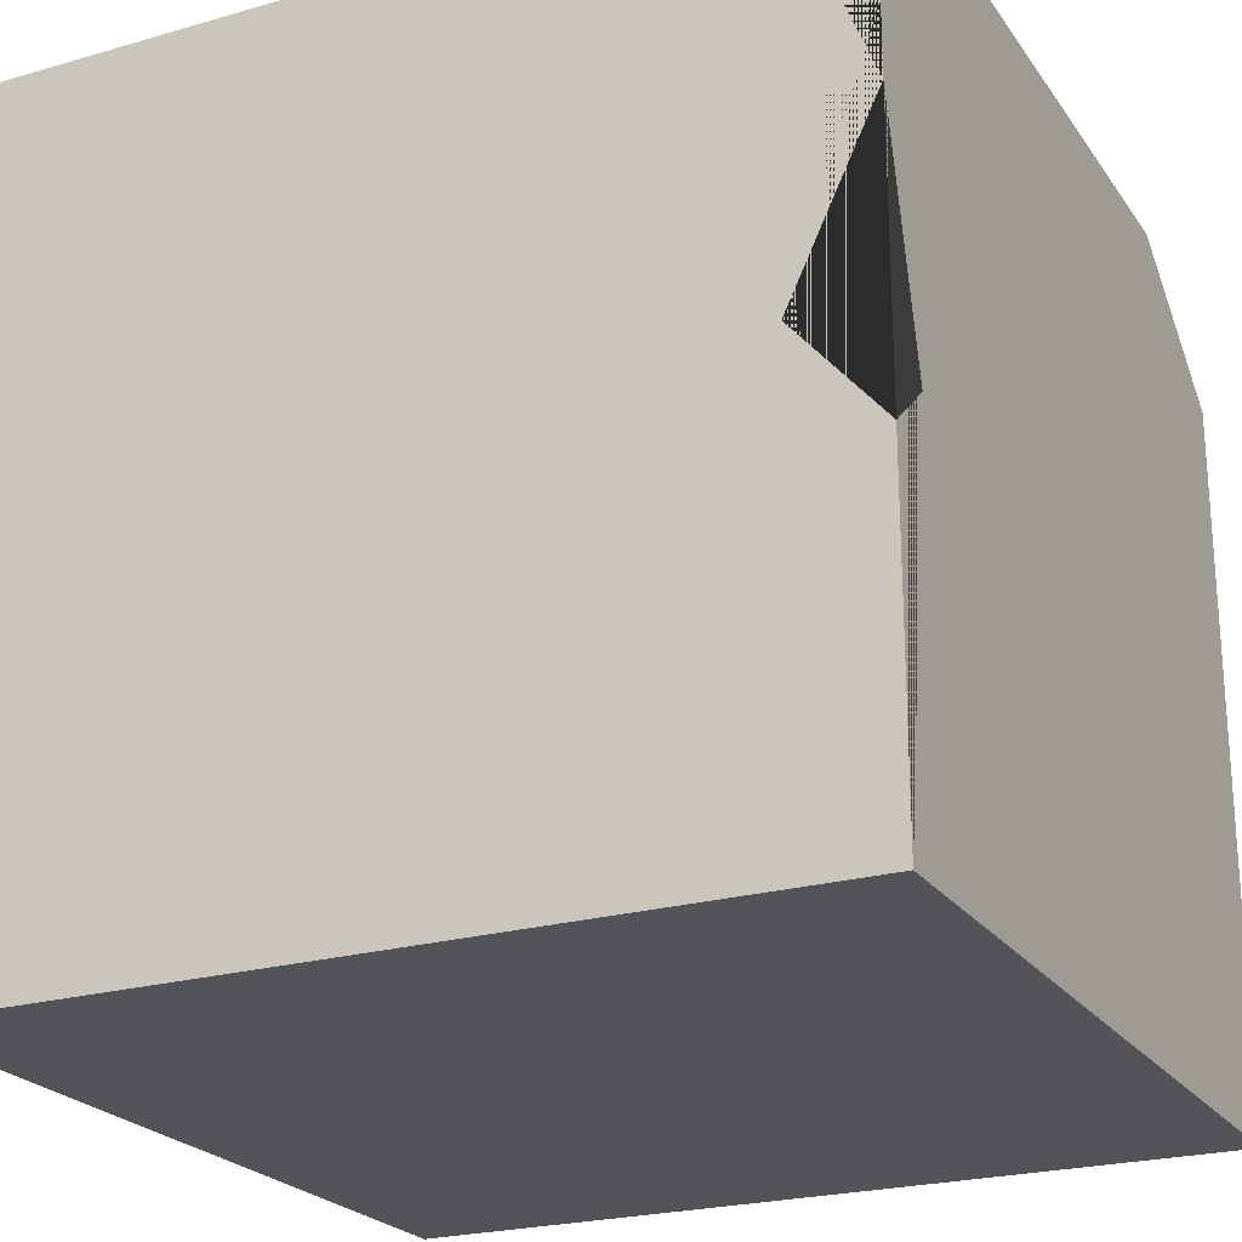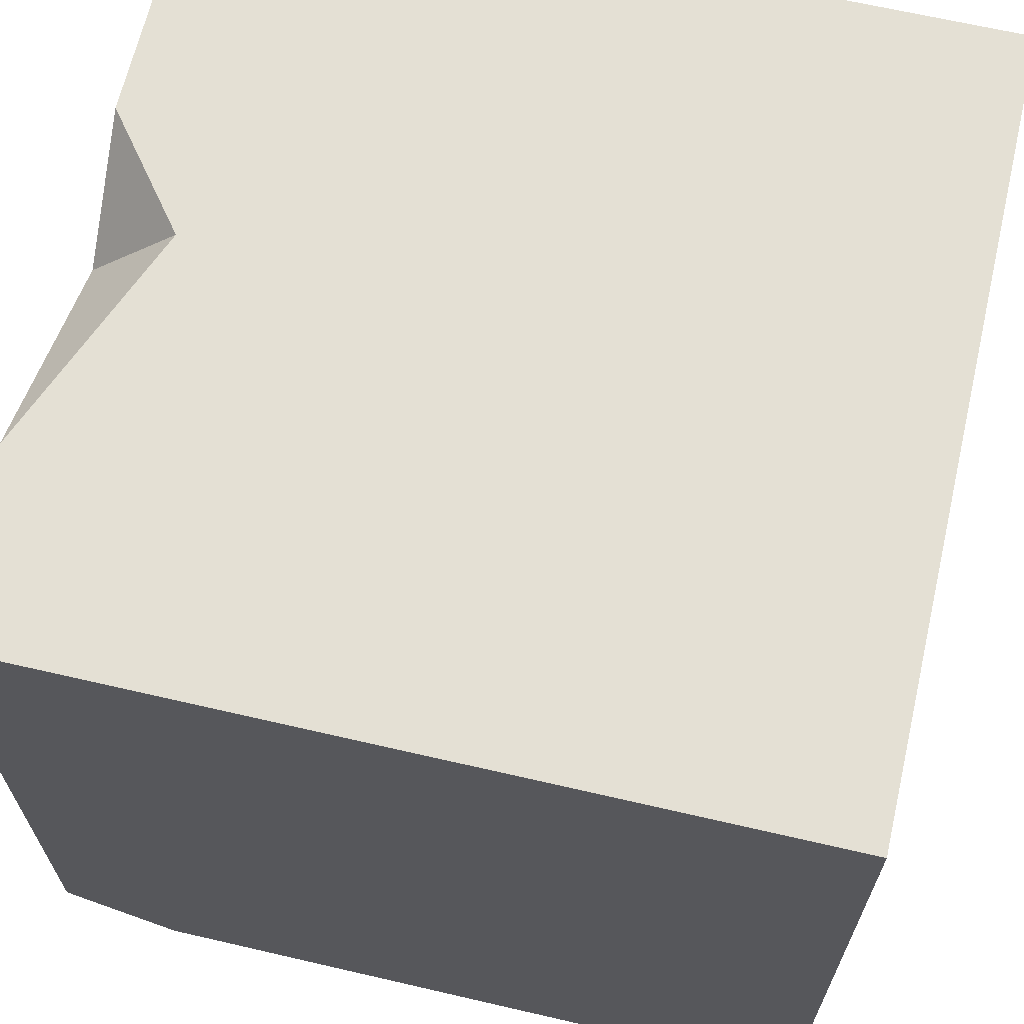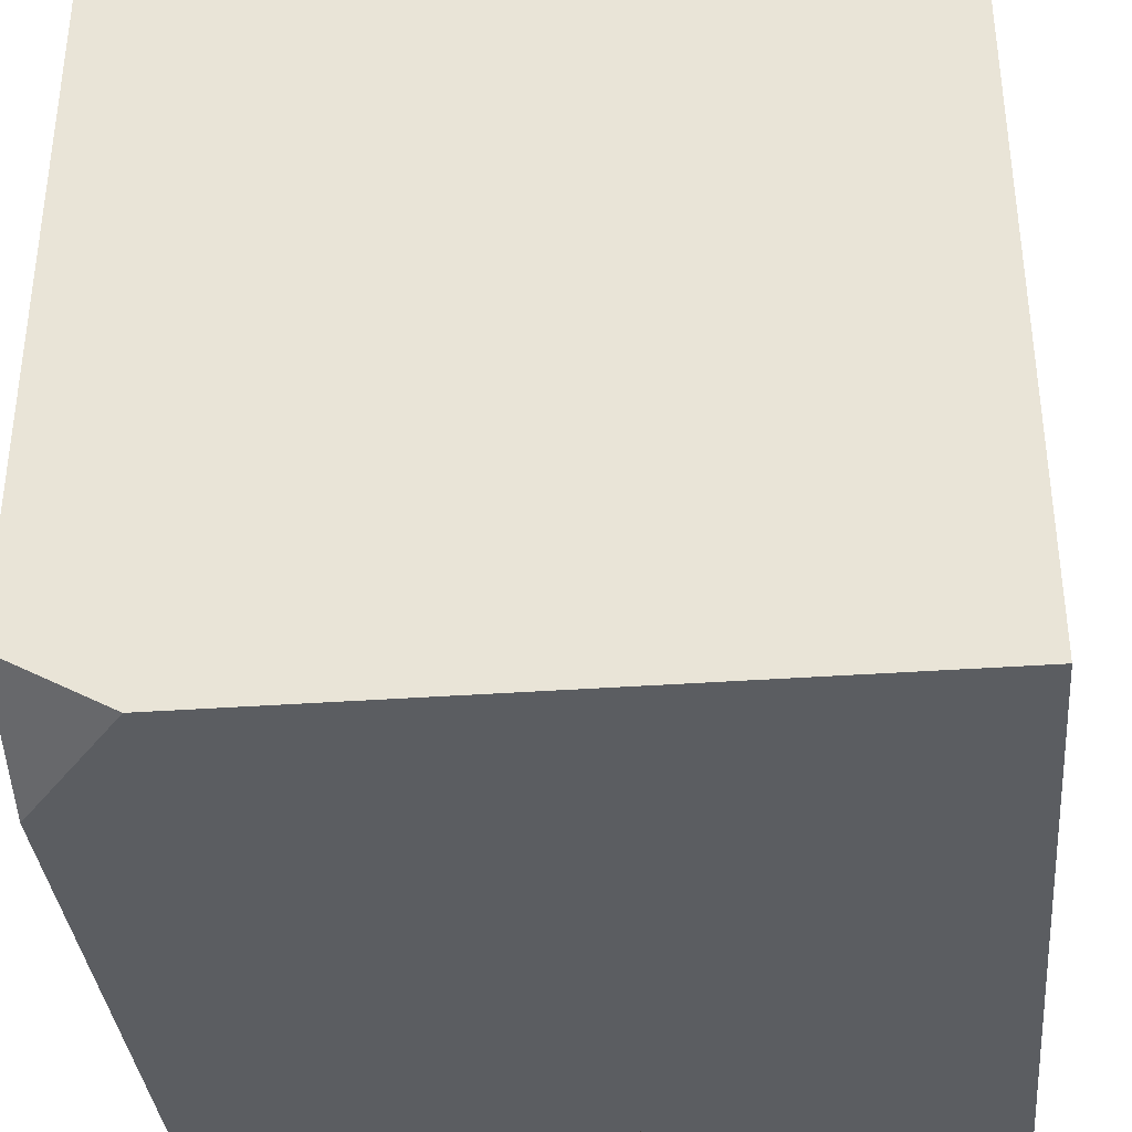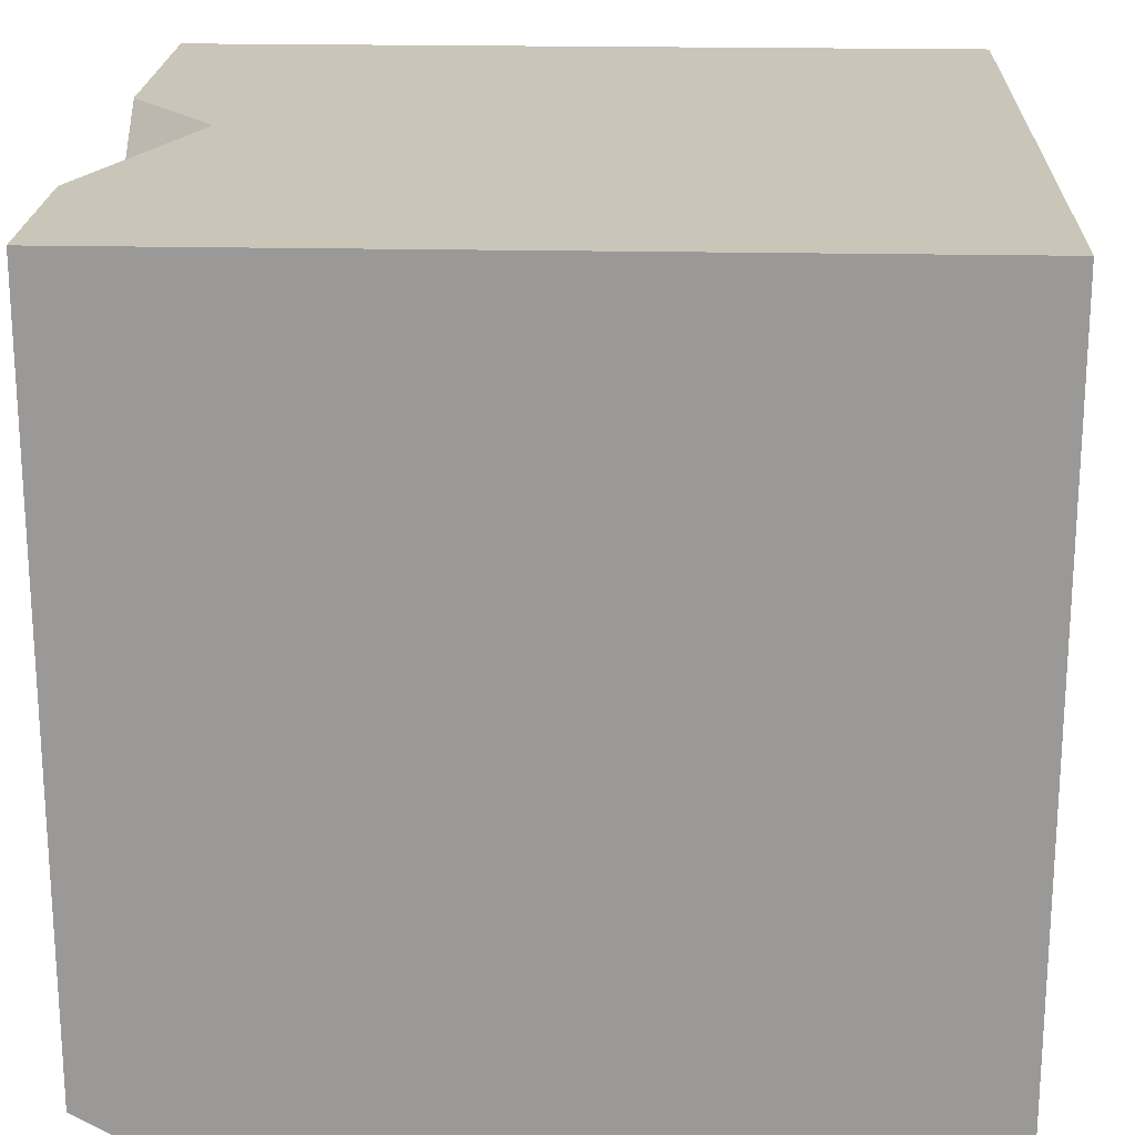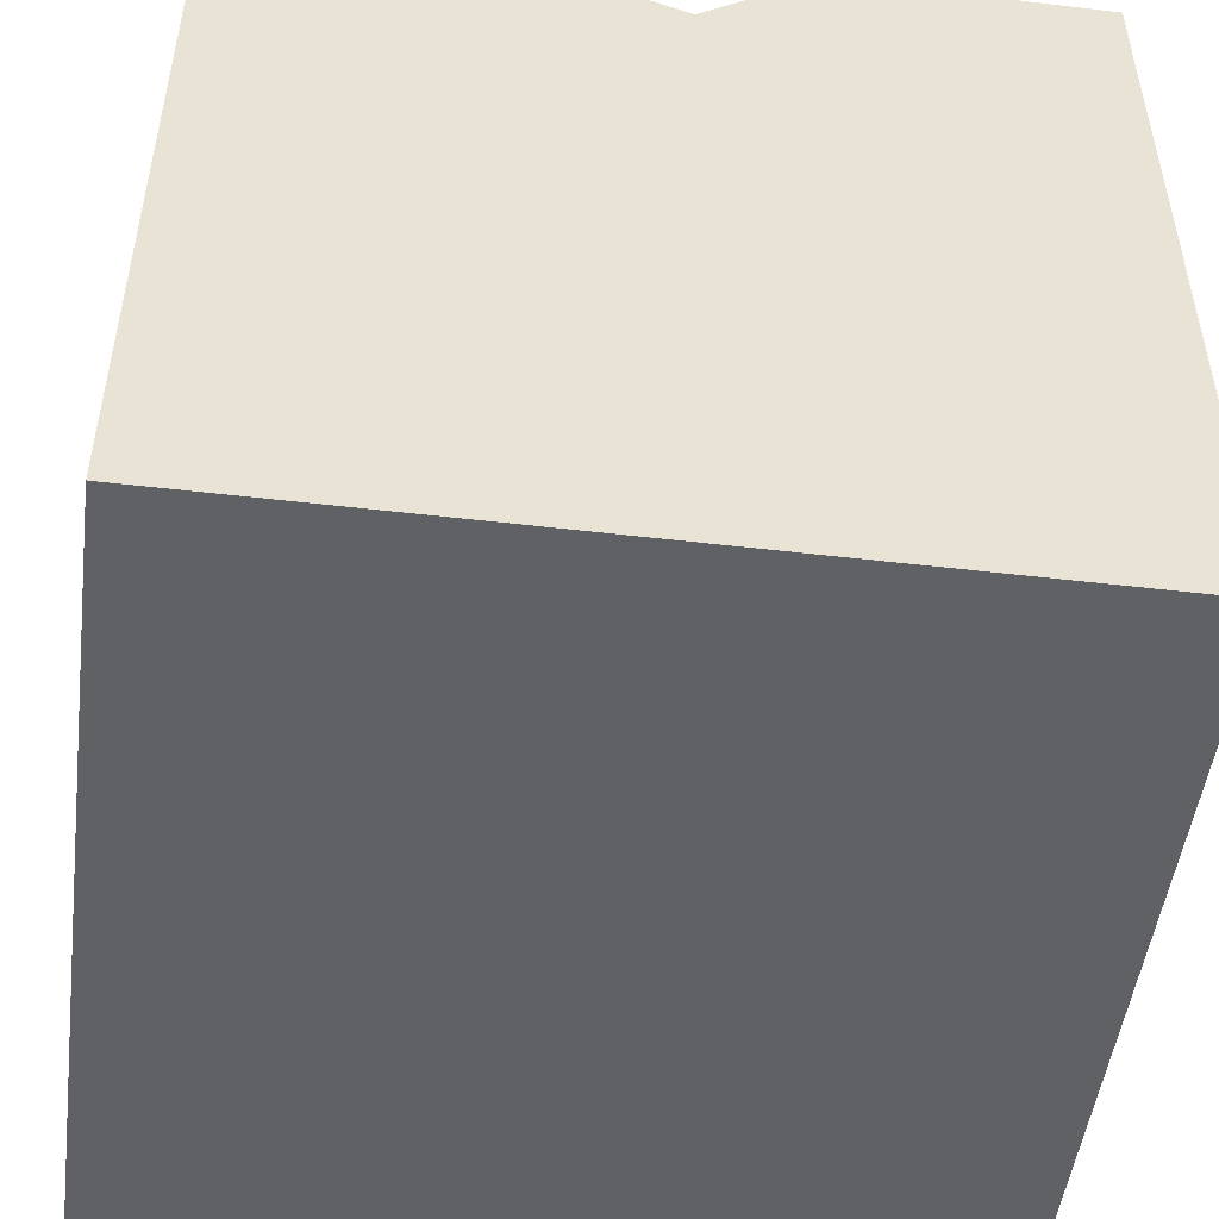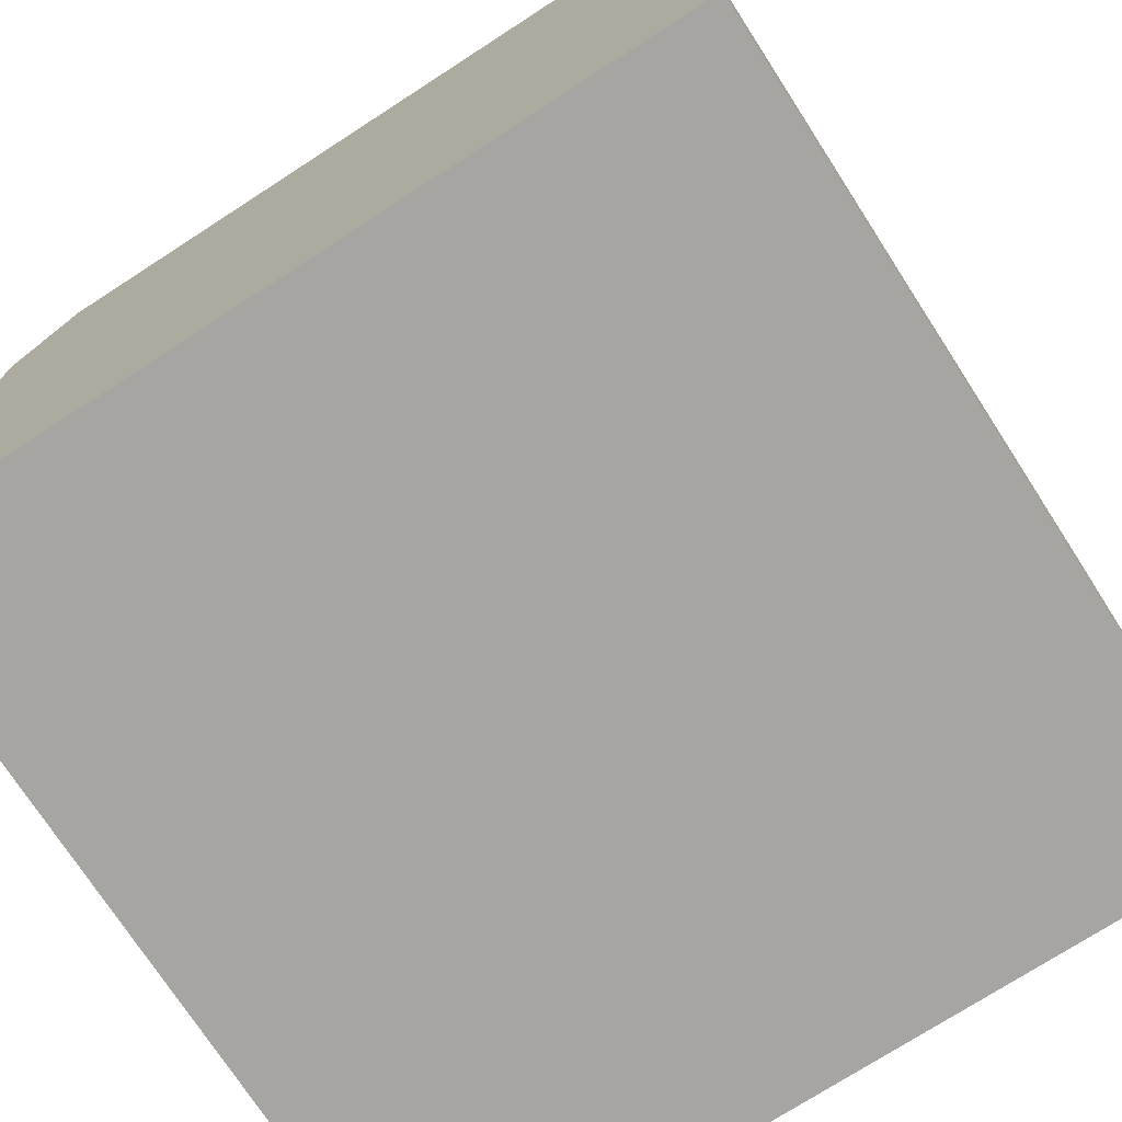
<metadata>
{"format":"obj","ext":"obj","renderer":"f3d","projection":"perspective","resolution":1024,"background":"white","views":[{"elev":-23.2,"azim":116.0,"up":"+Y"},{"elev":66.0,"azim":-76.9,"up":"+Z"},{"elev":-35.8,"azim":-84.6,"up":"+Z"},{"elev":20.7,"azim":-87.8,"up":"+Z"},{"elev":-49.9,"azim":-7.4,"up":"+Y"},{"elev":-73.8,"azim":-57.1,"up":"+Y"}]}
</metadata>
<code>
v -25.87 0 -25.87
v -25.87 0 25.87
v -25.87 51.75 -21.83
v -25.87 51.75 25.87
v 25.87 51.75 -25.87
v 25.87 51.75 25.87
v 25.87 0 -25.87
v 25.87 0 25.87
v -16.38 51.75 -25.87
v -25.87 44.46 -25.87
v -13.65 51.75 25.87
v 8.755 51.75 25.87
v 1.34 45.94 25.87
v 1.083 51.75 19.82
v 25.87 37.82 -25.87
v 25.87 20.52 -25.87
v 22.42 23.48 -25.87
v 25.87 26.65 -20.59
f 5 6 8 7 16 18 15
f 7 8 2 1
f 2 8 6 12 13 11 4
f 9 10 3
f 7 1 10 9 5 15 17 16
f 1 2 4 3 10
f 9 3 4 11 14 12 6 5
f 12 14 13
f 13 14 11
f 15 18 17
f 17 18 16

</code>
